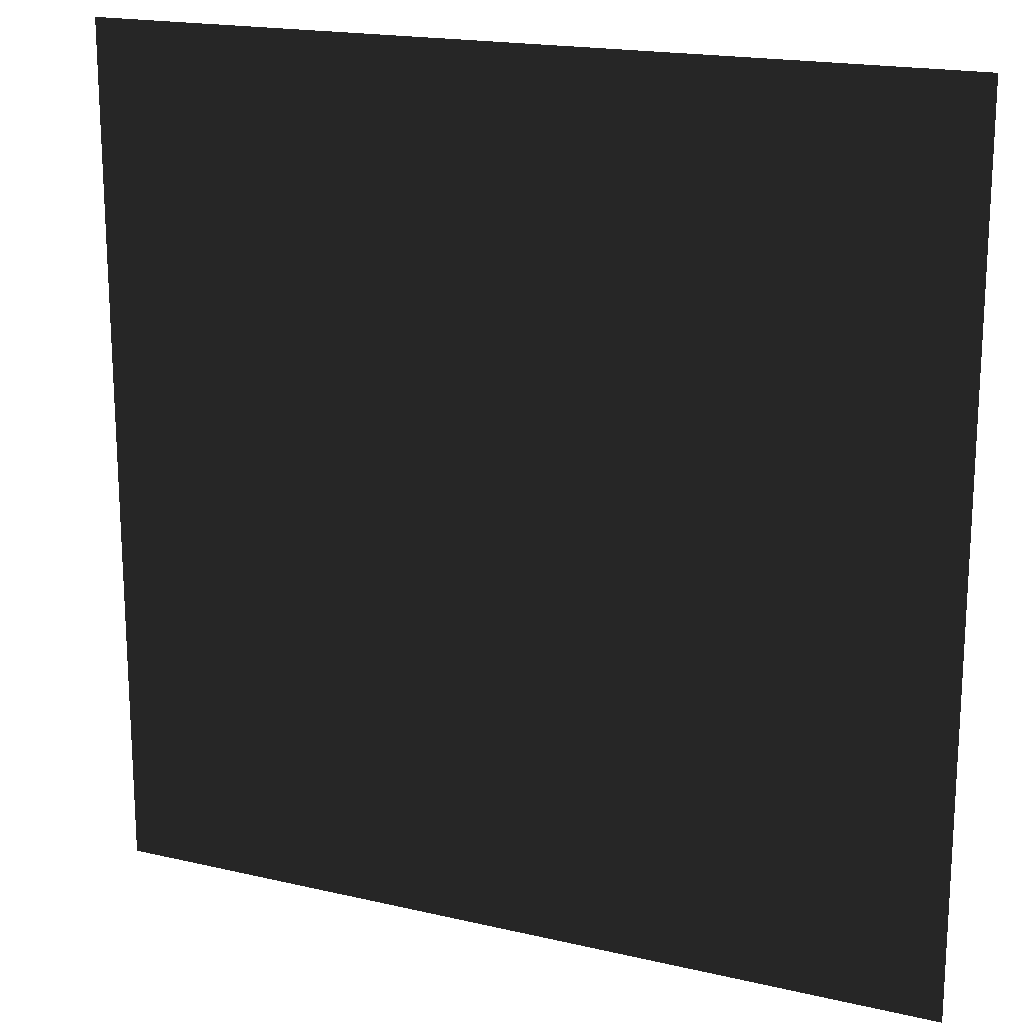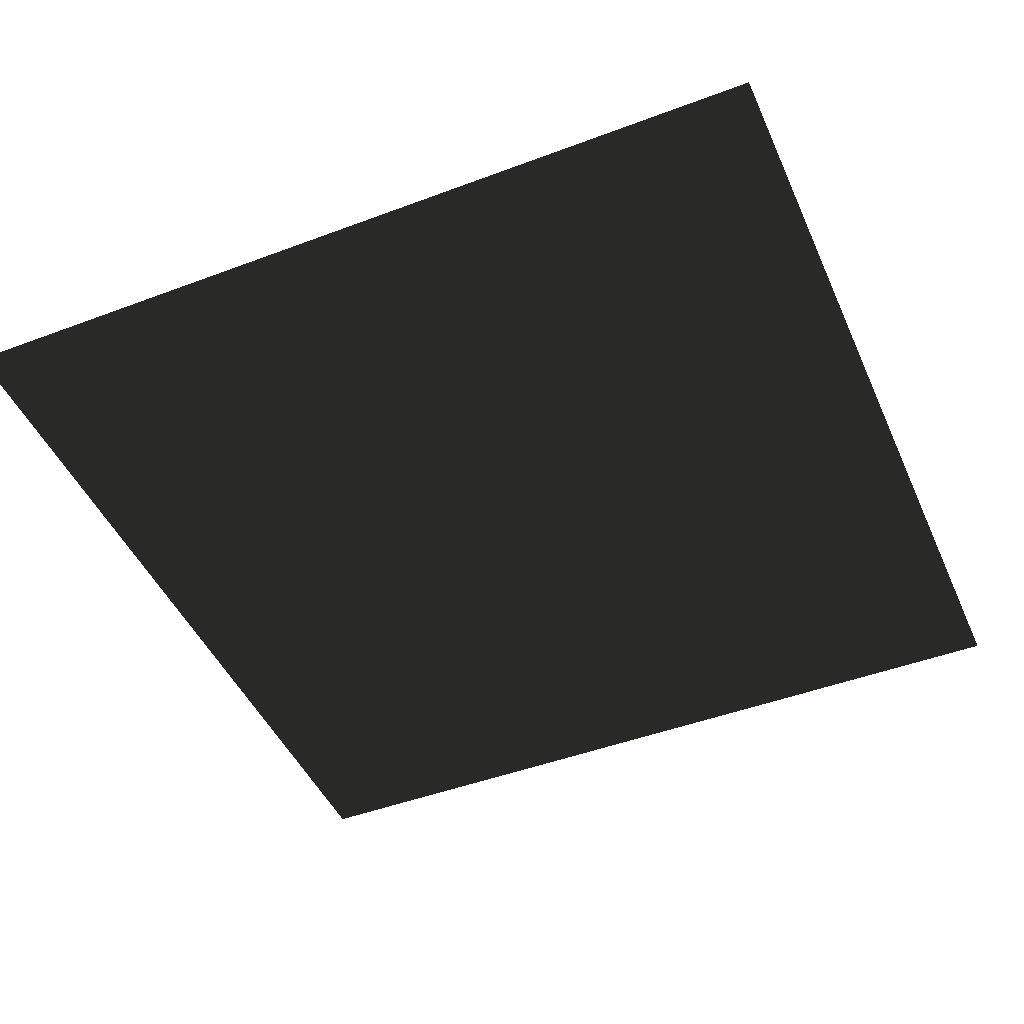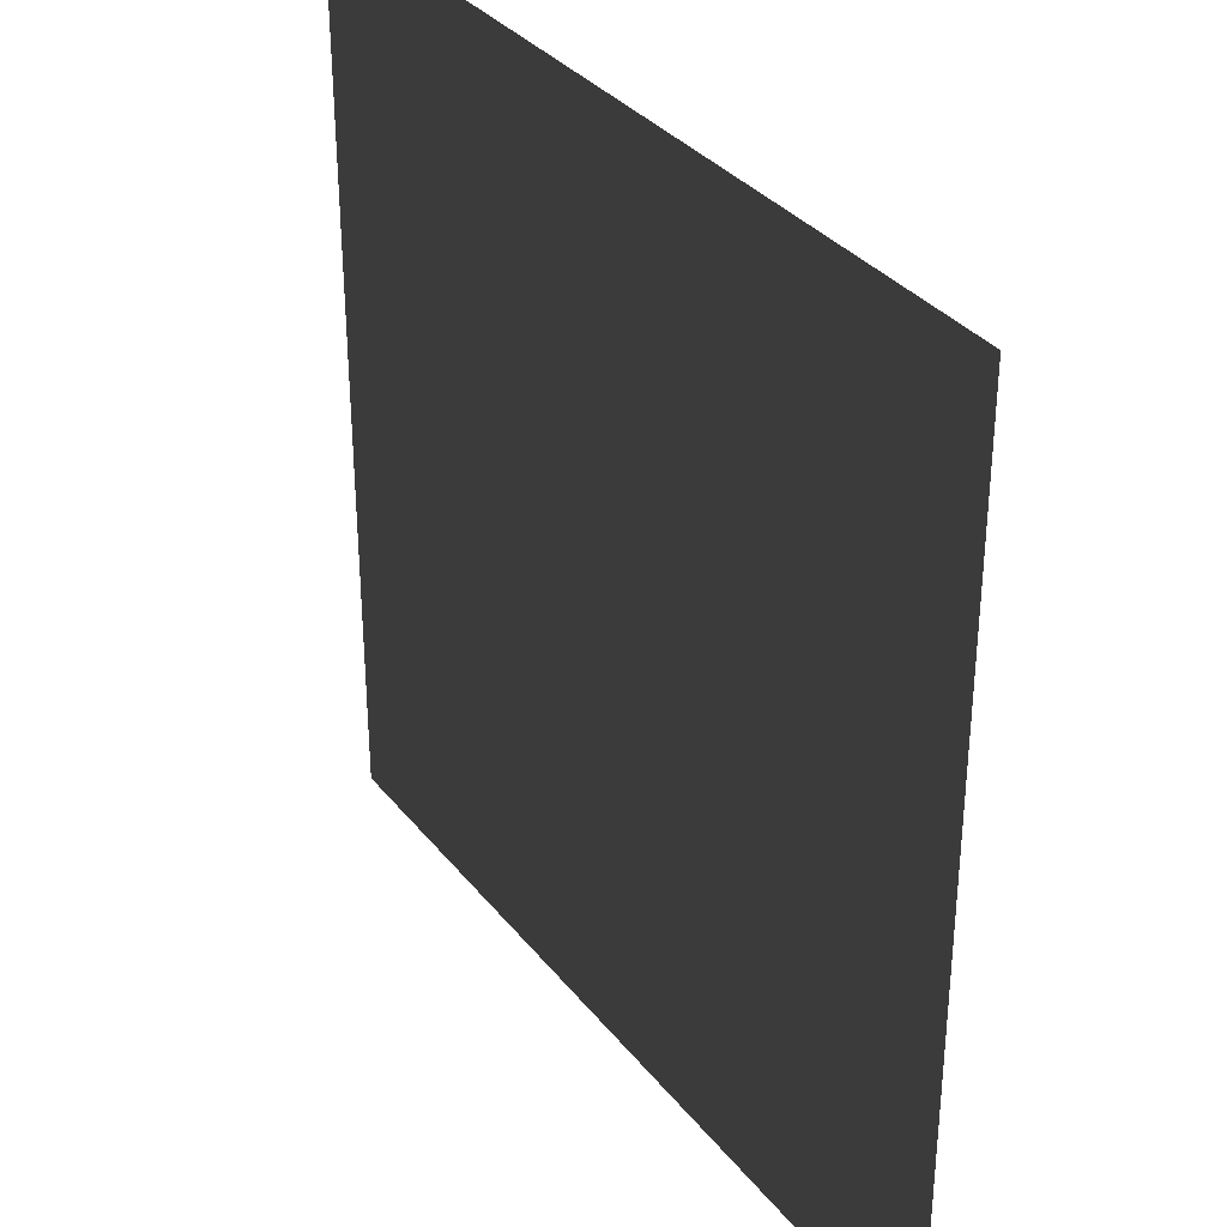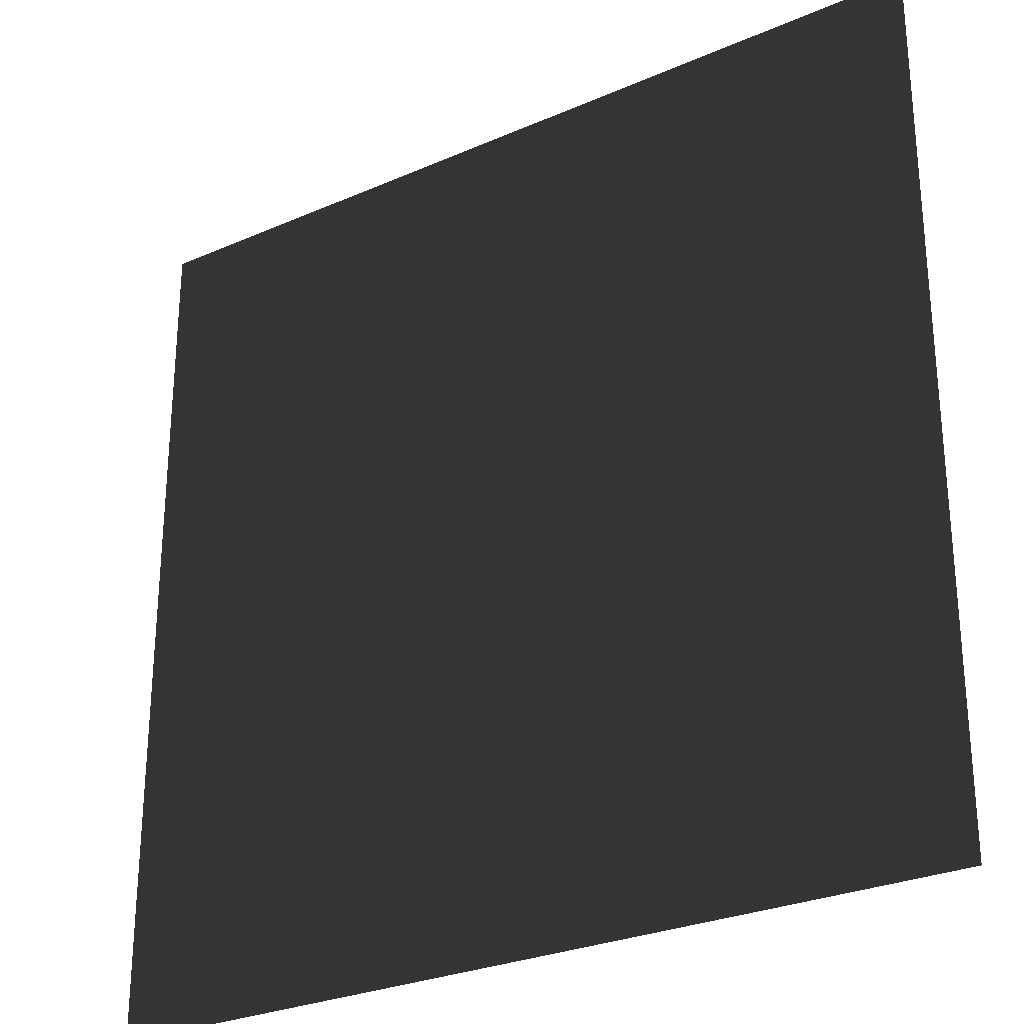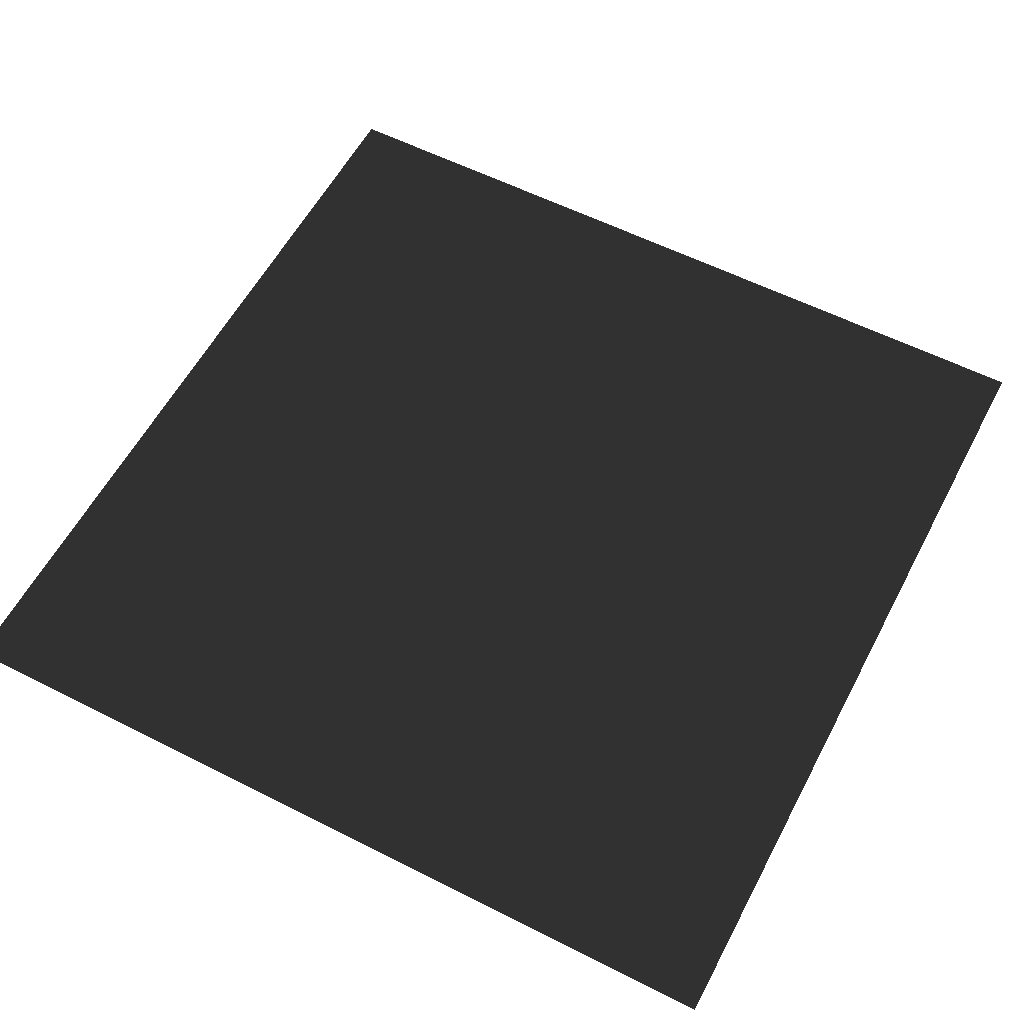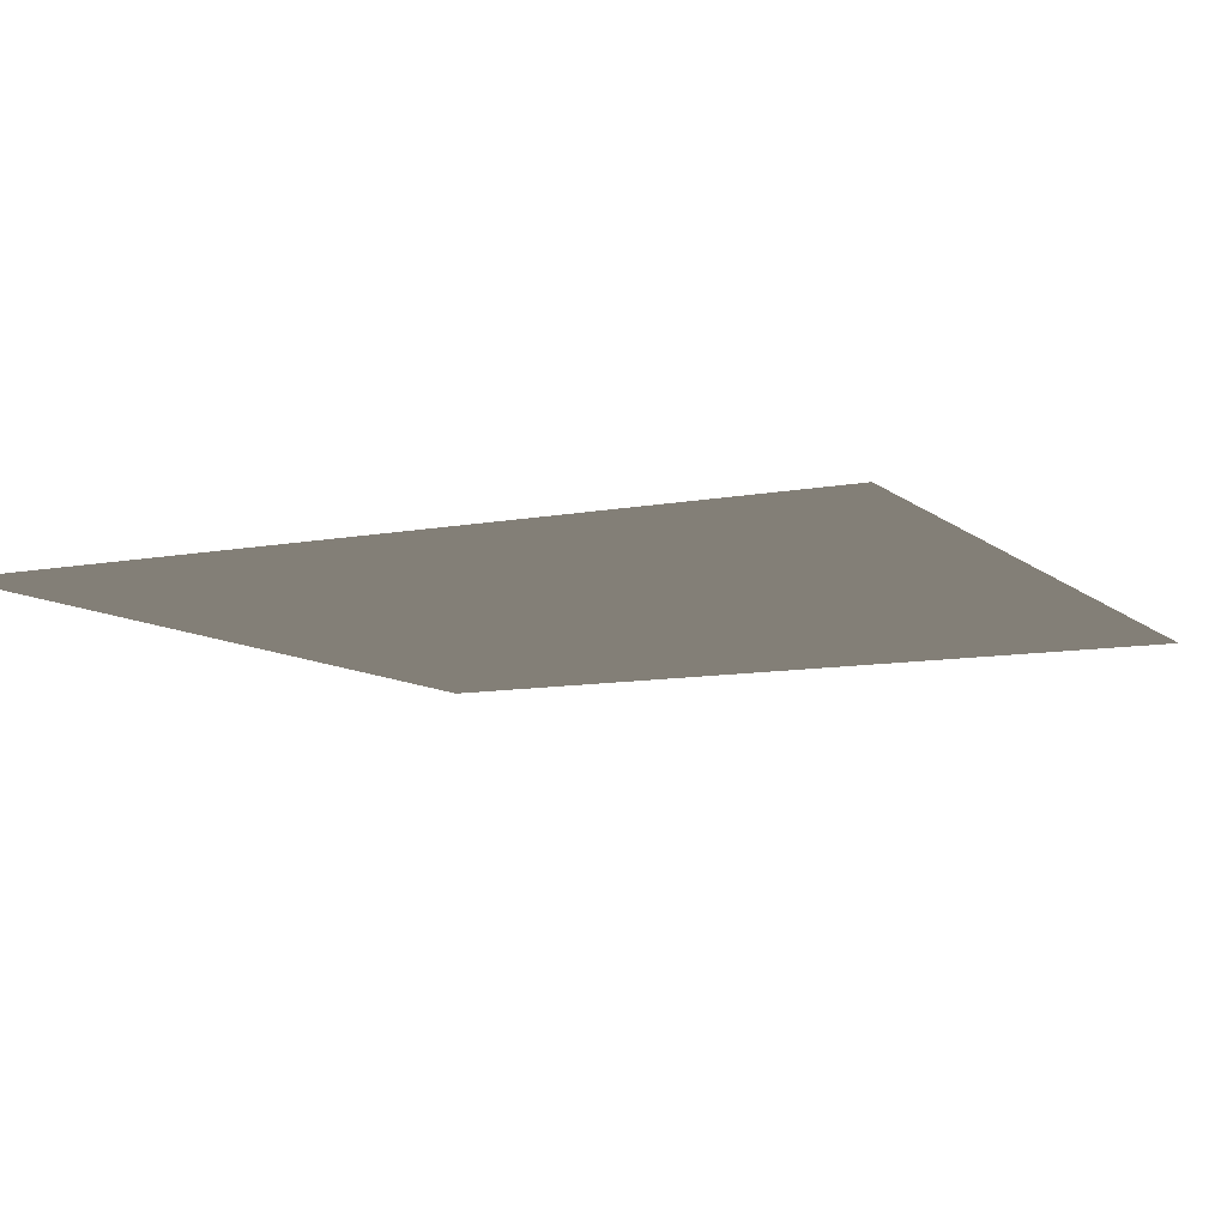
<metadata>
{"format":"obj","ext":"obj","renderer":"f3d","projection":"perspective","resolution":1024,"background":"white","views":[{"elev":18.1,"azim":-155.4,"up":"+Y"},{"elev":-46.2,"azim":23.3,"up":"+Z"},{"elev":33.7,"azim":57.7,"up":"+Y"},{"elev":-27.8,"azim":33.7,"up":"+Y"},{"elev":58.1,"azim":27.7,"up":"+Z"},{"elev":-9.4,"azim":117.2,"up":"+Z"}]}
</metadata>
<code>
g default
v 0 0 0
v 0 1 0
v 1 0 0
v 1 1 0
f 1 2 4
f 4 3 1

</code>
